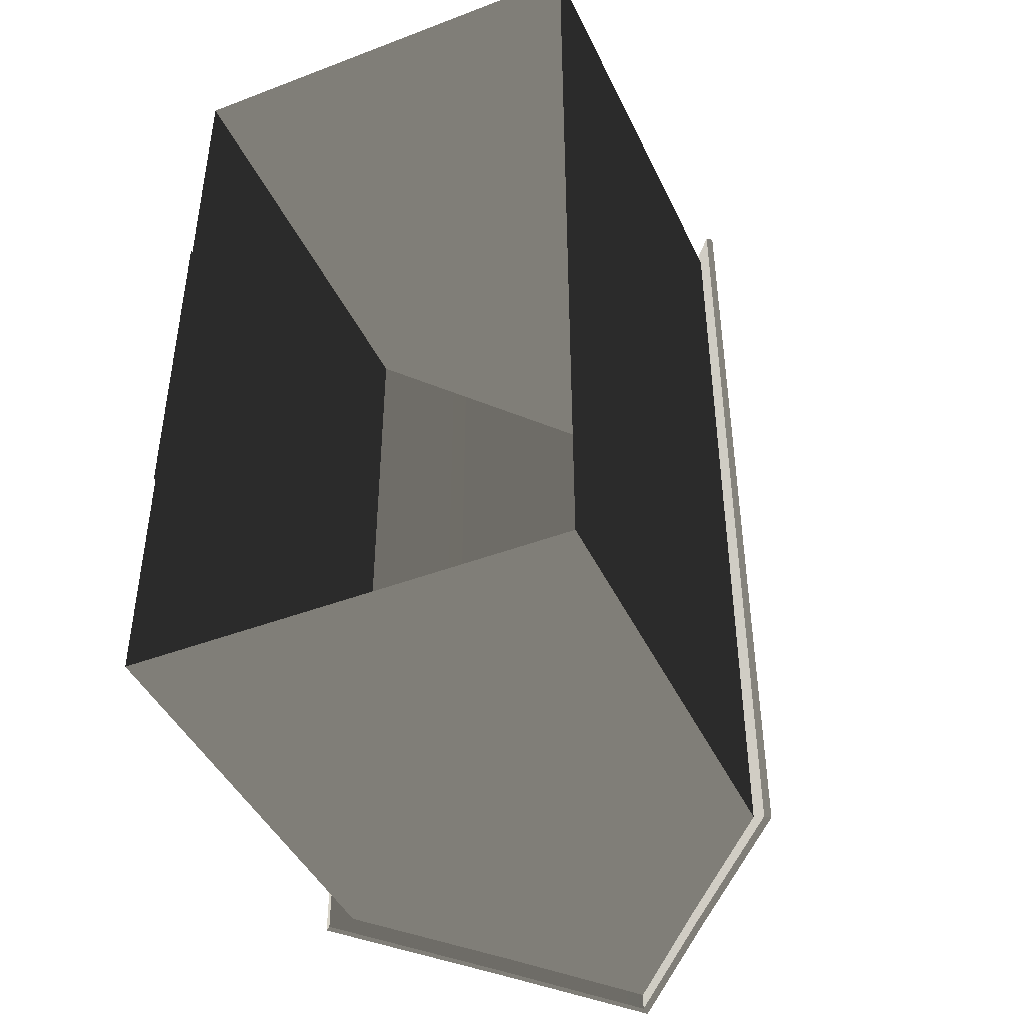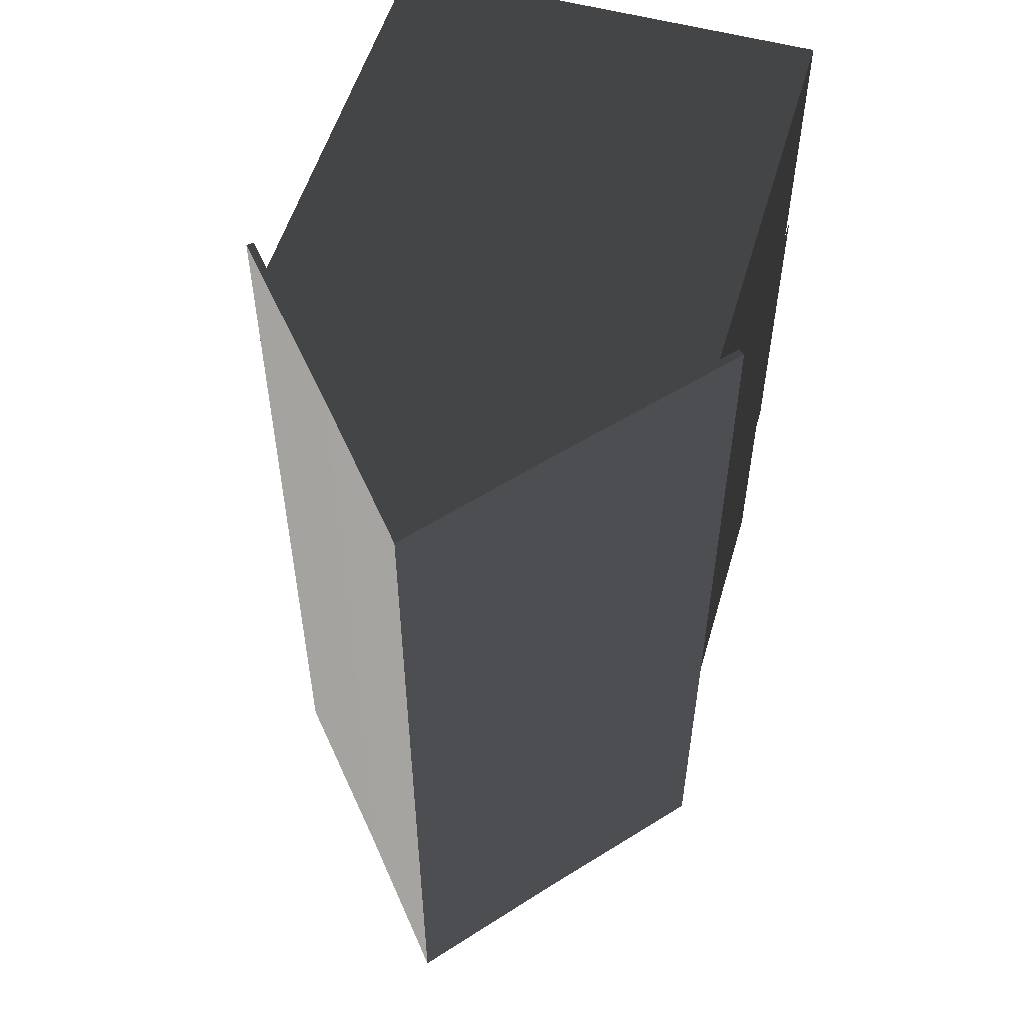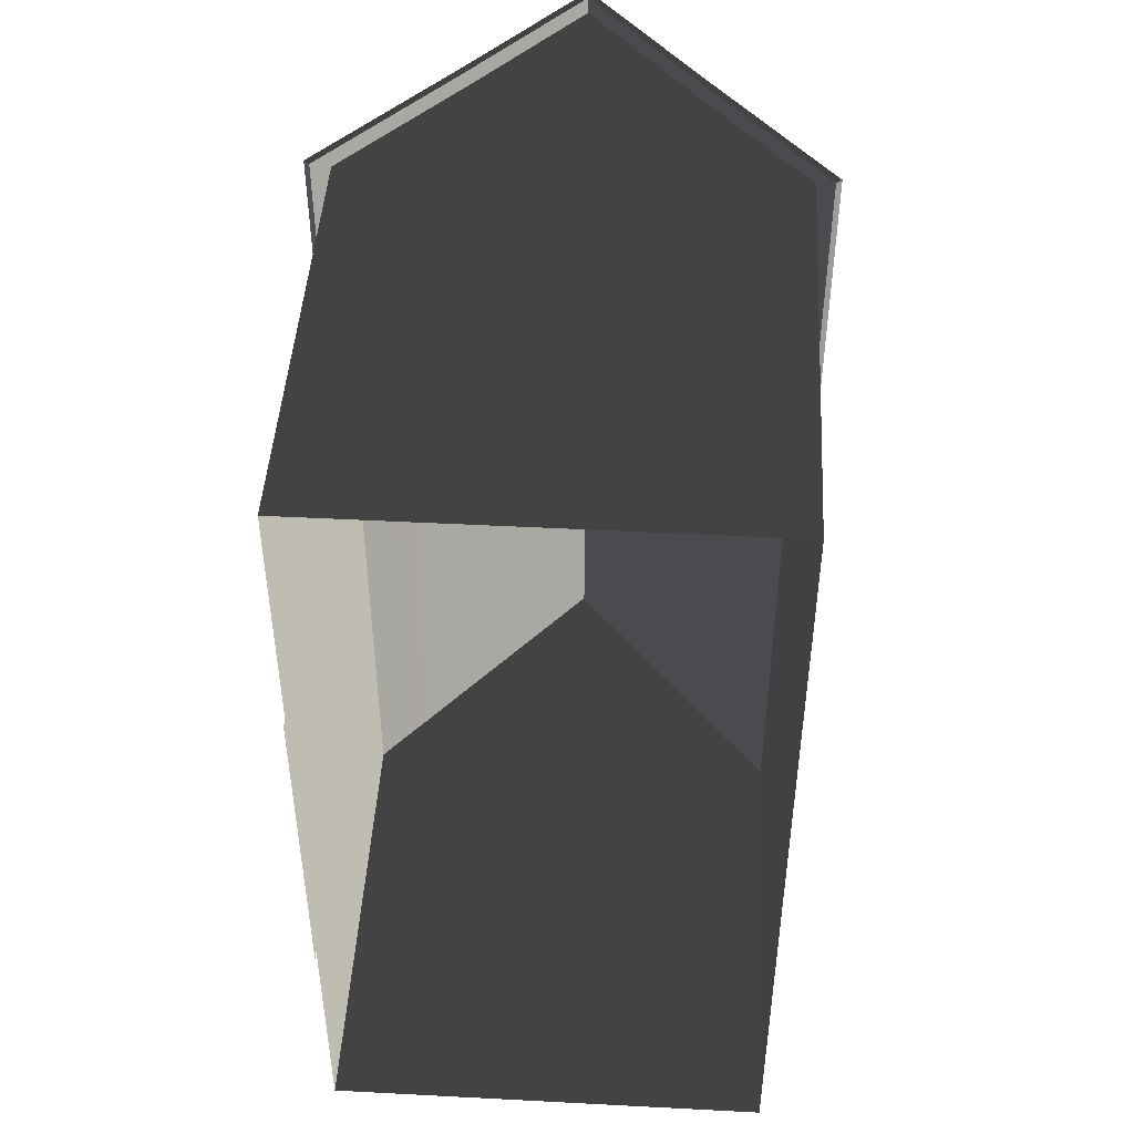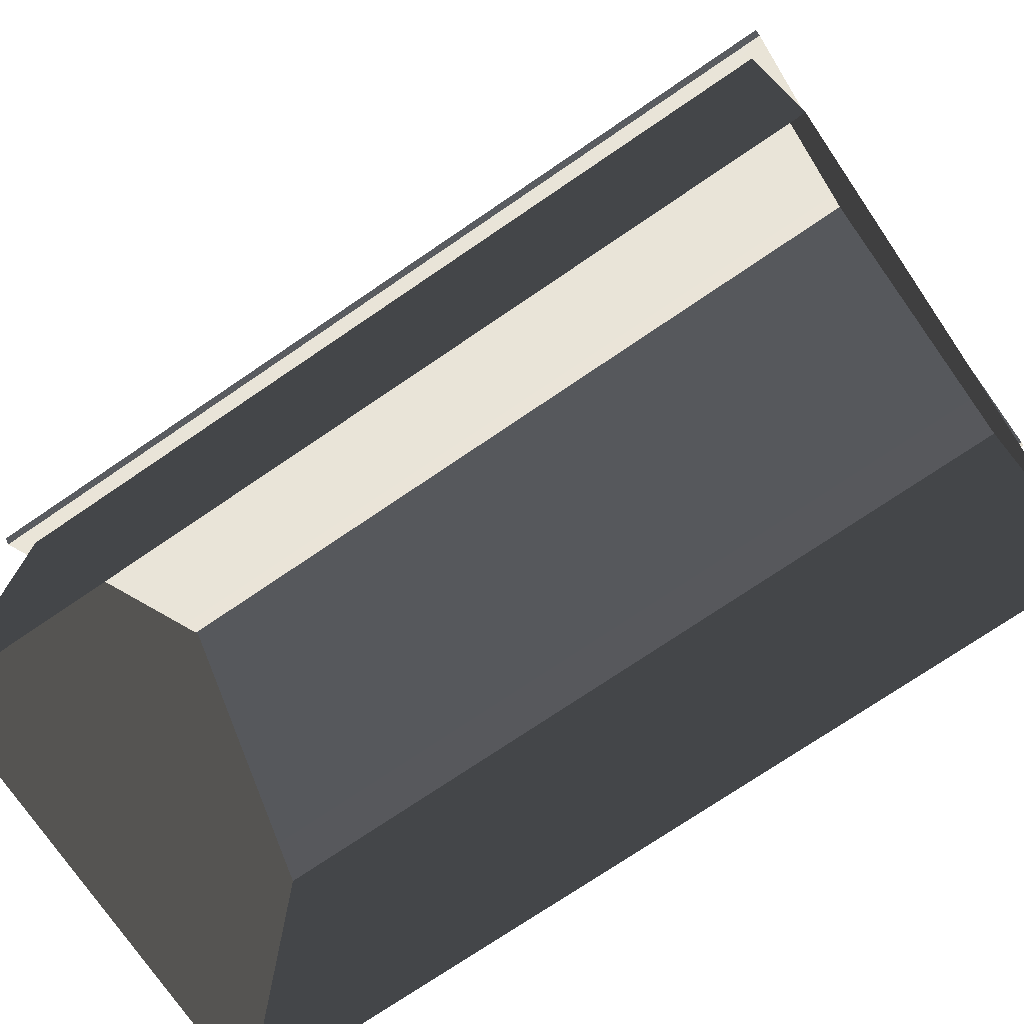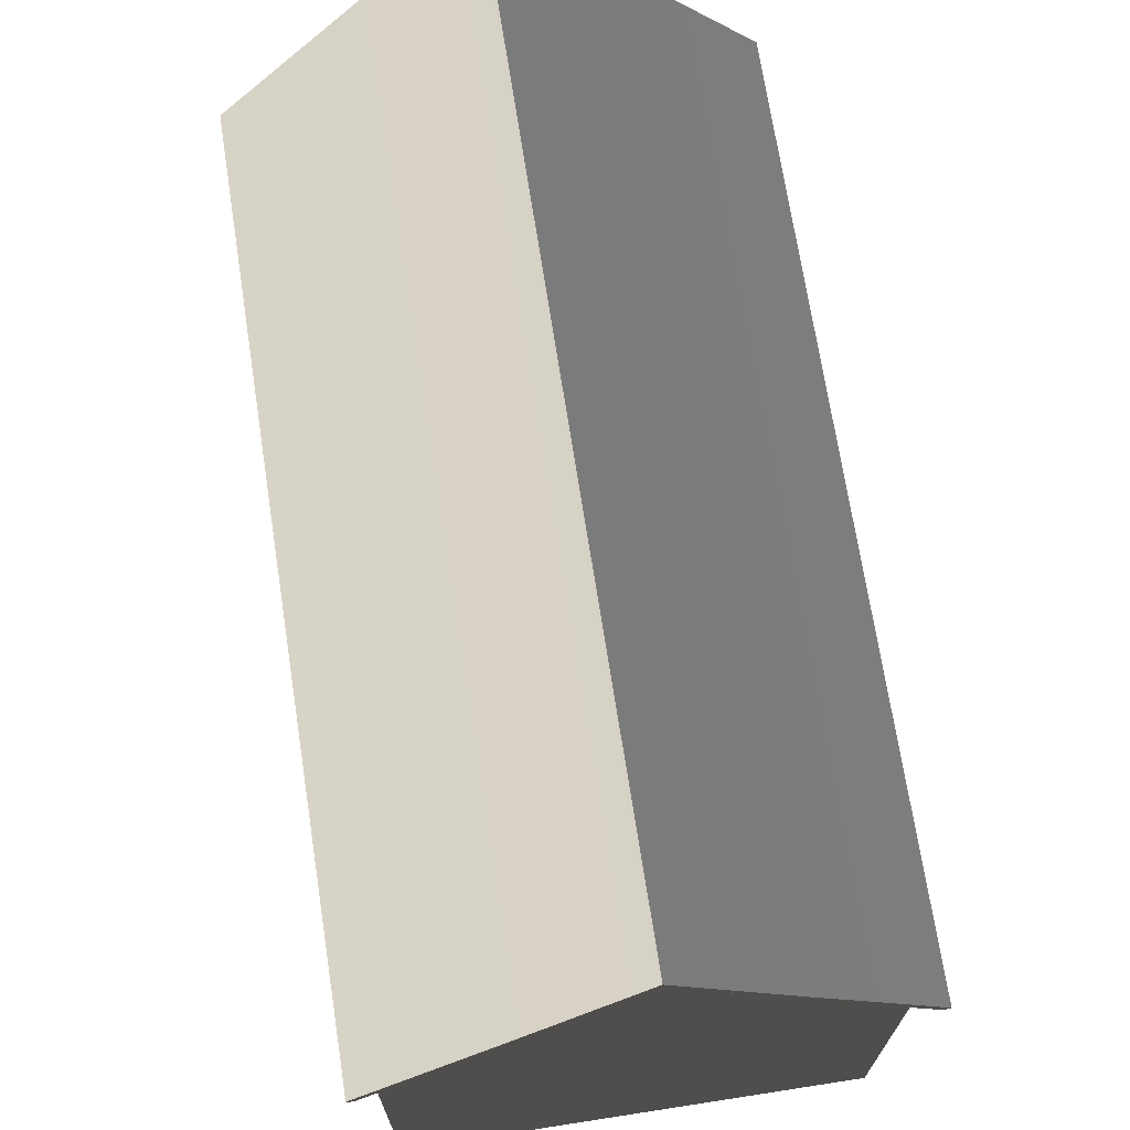
<metadata>
{"format":"obj","ext":"obj","renderer":"f3d","projection":"perspective","resolution":1024,"background":"white","views":[{"elev":-43.8,"azim":24.1,"up":"+Z"},{"elev":54.5,"azim":-163.8,"up":"+Z"},{"elev":46.4,"azim":3.4,"up":"+Z"},{"elev":-74.5,"azim":-55.8,"up":"+Y"},{"elev":70.5,"azim":171.2,"up":"+Y"}]}
</metadata>
<code>
v 3.95 6.705 8.75
v 5.459 4.926 8.75
v 5.459 4.926 10.2
v 3.95 6.705 10.2
v 5.459 4.926 1.25
v 5.392 4.869 1.25
v 5.392 4.869 3.75
v 5.459 4.926 3.75
v 5.459 4.926 -0.2
v 5.392 4.869 -0.2
v 5.392 4.869 1.25
v 5.459 4.926 1.25
v 3.95 6.705 3.75
v 3.95 6.705 1.25
v 5.459 4.926 1.25
v 5.459 4.926 3.75
v 5.392 4.869 1.25
v 5.2 5.1 1.25
v 5.2 5.1 3.75
v 5.392 4.869 3.75
v 5.392 4.869 -0.2
v 5.2 5.1 -3.189e-05
v 5.2 5.1 1.25
v 5.392 4.869 1.25
v 3.95 6.705 1.25
v 3.95 6.705 -0.2
v 5.459 4.926 -0.2
v 5.459 4.926 1.25
v 5.459 4.926 10.2
v 5.459 4.926 8.75
v 5.392 4.869 8.75
v 5.392 4.869 10.2
v 1.293 6.618 -0.2
v 2.6 8.2 -0.2
v 2.6 8.34 -0.2
v 1.261 6.718 -0.2
v 3.919 6.605 -0.2
v 3.95 6.705 -0.2
v -0.1919 4.869 -0.2
v -0.192 4.869 1.25
v 3.439e-05 5.1 1.25
v 7.544e-05 5.1 1.957e-05
v -0.192 4.869 1.25
v -0.192 4.869 3.75
v 2.843e-05 5.1 3.75
v 3.439e-05 5.1 1.25
v 1.261 6.718 3.75
v -0.2592 4.926 3.75
v -0.2592 4.926 1.25
v 1.261 6.718 1.25
v -0.2592 4.926 -0.2
v -0.2592 4.926 1.25
v -0.192 4.869 1.25
v -0.1919 4.869 -0.2
v -0.2592 4.926 1.25
v -0.2592 4.926 3.75
v -0.192 4.869 3.75
v -0.192 4.869 1.25
v 1.261 6.718 1.25
v -0.2592 4.926 1.25
v -0.2592 4.926 -0.2
v 1.261 6.718 -0.2
v 1.384 6.727 2.717e-05
v 2.6 8.2 -4.986e-05
v 2.6 8.2 -0.2
v 1.293 6.618 -0.2
v 5.392 4.869 6.25
v 5.392 4.869 3.75
v 5.2 5.1 3.75
v 5.2 5.1 6.25
v 3.95 6.705 3.75
v 5.459 4.926 3.75
v 5.459 4.926 6.25
v 3.95 6.705 6.25
v 5.459 4.926 6.25
v 5.459 4.926 3.75
v 5.392 4.869 3.75
v 5.392 4.869 6.25
v 1.384 6.727 10
v 1.293 6.618 10.2
v 2.6 8.2 10.2
v 2.6 8.2 10
v 1.293 6.618 10.2
v 1.261 6.718 10.2
v 2.6 8.34 10.2
v 2.6 8.2 10.2
v 3.919 6.605 10.2
v 3.95 6.705 10.2
v -0.1919 4.869 6.25
v 5.088e-05 5.1 6.25
v 2.843e-05 5.1 3.75
v -0.192 4.869 3.75
v 1.261 6.718 3.75
v 1.261 6.718 6.25
v -0.2592 4.926 6.25
v -0.2592 4.926 3.75
v -0.2592 4.926 6.25
v -0.1919 4.869 6.25
v -0.192 4.869 3.75
v -0.2592 4.926 3.75
v 3.827 6.716 -1.9e-05
v 3.919 6.605 -0.2
v 2.6 8.2 -0.2
v 2.6 8.2 -4.986e-05
v 3.827 6.716 10
v 2.6 8.2 10
v 2.6 8.2 10.2
v 3.919 6.605 10.2
v 5.2 5.1 10
v 3.827 6.716 10
v 3.919 6.605 10.2
v 5.392 4.869 10.2
v 5.392 4.869 10.2
v 3.919 6.605 10.2
v 3.95 6.705 10.2
v 5.459 4.926 10.2
v 5.392 4.869 -0.2
v 5.459 4.926 -0.2
v 3.95 6.705 -0.2
v 3.919 6.605 -0.2
v 5.2 5.1 -3.189e-05
v 5.392 4.869 -0.2
v 3.919 6.605 -0.2
v 3.827 6.716 -1.9e-05
v 2.6 8.34 3.75
v 3.95 6.705 3.75
v 3.95 6.705 6.25
v 2.6 8.34 6.25
v 2.6 8.34 1.25
v 2.6 8.34 -0.2
v 3.95 6.705 -0.2
v 3.95 6.705 1.25
v 2.6 8.34 3.75
v 2.6 8.34 1.25
v 3.95 6.705 1.25
v 3.95 6.705 3.75
v 2.6 8.34 3.75
v 2.6 8.34 6.25
v 1.261 6.718 6.25
v 1.261 6.718 3.75
v 2.6 8.34 6.25
v 2.6 8.34 8.75
v 1.261 6.718 8.75
v 1.261 6.718 6.25
v -0.192 4.869 10.2
v -0.2592 4.926 10.2
v 1.261 6.718 10.2
v 1.293 6.618 10.2
v 7.999e-05 5.1 10
v -0.192 4.869 10.2
v 1.293 6.618 10.2
v 1.384 6.727 10
v 7.544e-05 5.1 1.957e-05
v 1.384 6.727 2.717e-05
v 1.293 6.618 -0.2
v -0.1919 4.869 -0.2
v 2.6 8.34 1.25
v 1.261 6.718 1.25
v 1.261 6.718 -0.2
v 2.6 8.34 -0.2
v 2.6 8.34 3.75
v 1.261 6.718 3.75
v 1.261 6.718 1.25
v 2.6 8.34 1.25
v -0.1919 4.869 -0.2
v 1.293 6.618 -0.2
v 1.261 6.718 -0.2
v -0.2592 4.926 -0.2
v -0.02599 -0.2 4.895
v -0.02602 -0.2 2.825
v -0.02604 4.3 2.825
v -0.02601 4.3 4.895
v -0.02604 -0.2 6.965
v -0.02599 -0.2 4.895
v -0.02601 4.3 4.895
v -0.02606 4.3 6.965
v 0.000125 -0.2 1.96e-05
v 8.091e-05 2.5 5.172e-06
v 0.000116 2.5 1.25
v 8.4e-05 -0.2 1.25
v 8.091e-05 2.5 5.172e-06
v 7.544e-05 5.1 1.957e-05
v 0.0001105 5.1 1.25
v 0.000116 2.5 1.25
v 1.25 5.1 8.575e-07
v 1.25 6.59 -1.99e-05
v 7.544e-05 5.1 1.957e-05
v 3.95 2.5 10
v 1.25 2.5 10
v 1.25 5.1 10
v 3.95 5.1 10
v 3.95 -0.2 10
v 3.95 2.5 10
v 5.2 2.5 10
v 5.2 -0.2 10
v 5.2 -0.2 6.197e-06
v 5.2 -0.2 1.25
v 5.2 2.5 1.25
v 5.2 2.5 -4.63e-05
v 5.2 -0.2 1.25
v 5.2 -0.2 3.75
v 5.2 2.5 3.75
v 5.2 2.5 1.25
v 5.2 2.5 -4.63e-05
v 5.2 2.5 1.25
v 5.2 5.1 1.25
v 5.2 5.1 -3.189e-05
v 5.2 2.5 1.25
v 5.2 2.5 3.75
v 5.2 5.1 3.75
v 5.2 5.1 1.25
v 1.25 2.5 10
v 8.547e-05 2.5 10
v 8e-05 5.1 10
v 1.25 5.1 10
v 3.95 2.5 -2.758e-05
v 5.2 2.5 -4.63e-05
v 5.2 5.1 -3.189e-05
v 3.95 5.1 -1.316e-05
v 3.95 2.5 10
v 3.95 5.1 10
v 5.2 5.1 10
v 5.2 2.5 10
v 3.95 5.1 10
v 3.95 6.59 10
v 5.2 5.1 10
v 5.2 -0.2 8.75
v 5.2 2.5 8.75
v 5.2 2.5 6.25
v 5.2 -0.2 6.25
v 1.25 -0.2 3.893e-05
v 1.25 2.5 -1.356e-05
v 8.091e-05 2.5 5.172e-06
v 0.000125 -0.2 1.96e-05
v 1.25 2.5 -1.356e-05
v 1.25 5.1 8.575e-07
v 7.544e-05 5.1 1.957e-05
v 8.091e-05 2.5 5.172e-06
v 3.95 -0.2 -1.315e-05
v 5.2 -0.2 6.197e-06
v 5.2 2.5 -4.63e-05
v 3.95 2.5 -2.758e-05
v 1.25 -0.2 10
v 5.762e-06 -0.2 10
v 8.547e-05 2.5 10
v 1.25 2.5 10
v 3.95 -0.2 10
v 1.25 -0.2 10
v 1.25 2.5 10
v 3.95 2.5 10
v 1.25 -0.2 3.893e-05
v 3.95 -0.2 -1.315e-05
v 3.95 2.5 -2.758e-05
v 1.25 2.5 -1.356e-05
v 1.25 2.5 -1.356e-05
v 3.95 2.5 -2.758e-05
v 3.95 5.1 -1.316e-05
v 1.25 5.1 8.575e-07
v 8.4e-05 -0.2 1.25
v 0.000116 2.5 1.25
v 0.00011 2.5 3.75
v 3.032e-05 -0.2 3.75
v 0.000116 2.5 1.25
v 0.0001105 5.1 1.25
v 0.0001046 5.1 3.75
v 0.00011 2.5 3.75
v 5.2 -0.2 6.25
v 5.2 2.5 6.25
v 5.2 2.5 3.75
v 5.2 -0.2 3.75
v 5.2 2.5 10
v 5.2 5.1 10
v 5.2 5.1 8.75
v 5.2 2.5 8.75
v 4.681e-05 -0.2 8.75
v 0.0001005 -0.2 6.25
v 5.635e-05 2.5 6.25
v 5.039e-05 2.5 8.75
v 5.039e-05 2.5 8.75
v 5.635e-05 2.5 6.25
v 5.088e-05 5.1 6.25
v 4.491e-05 5.1 8.75
v 8.547e-05 2.5 10
v 5.039e-05 2.5 8.75
v 4.491e-05 5.1 8.75
v 8e-05 5.1 10
v 5.762e-06 -0.2 10
v 4.681e-05 -0.2 8.75
v 5.039e-05 2.5 8.75
v 8.547e-05 2.5 10
v 5.2 -0.2 10
v 5.2 2.5 10
v 5.2 2.5 8.75
v 5.2 -0.2 8.75
v 5.2 2.5 6.25
v 5.2 5.1 6.25
v 5.2 5.1 3.75
v 5.2 2.5 3.75
v 0.0001005 -0.2 6.25
v 3.032e-05 -0.2 3.75
v 0.00011 2.5 3.75
v 5.635e-05 2.5 6.25
v 5.635e-05 2.5 6.25
v 0.00011 2.5 3.75
v 0.0001046 5.1 3.75
v 5.088e-05 5.1 6.25
v 5.2 2.5 8.75
v 5.2 5.1 8.75
v 5.2 5.1 6.25
v 5.2 2.5 6.25
v 3.019 7.7 10
v 3.95 6.59 10
v 3.95 5.1 10
v 1.25 5.1 10
v 2.181 7.7 10
v 1.25 6.59 10
v 1.25 5.1 10
v 8e-05 5.1 10
v 1.25 6.59 10
v 3.019 7.7 10
v 2.181 7.7 10
v 2.6 8.2 10
v 1.25 5.1 8.575e-07
v 3.95 5.1 -1.316e-05
v 3.95 6.59 -7.193e-05
v 3.019 7.7 -3.833e-06
v 2.181 7.7 -1.773e-05
v 1.25 6.59 -1.99e-05
v 2.181 7.7 -1.773e-05
v 3.019 7.7 -3.833e-06
v 2.6 8.2 -4.988e-05
v 3.95 5.1 -1.316e-05
v 5.2 5.1 -3.189e-05
v 3.95 6.59 -7.193e-05
v 5.392 4.869 10.2
v 5.392 4.869 8.75
v 5.2 5.1 8.75
v 5.2 5.1 10
v -0.2592 4.926 10.2
v -0.192 4.869 10.2
v -0.192 4.869 8.75
v -0.2592 4.926 8.75
v -0.192 4.869 10.2
v 7.999e-05 5.1 10
v 4.491e-05 5.1 8.75
v -0.192 4.869 8.75
v 5.392 4.869 8.75
v 5.392 4.869 6.25
v 5.2 5.1 6.25
v 5.2 5.1 8.75
v 3.95 6.705 6.25
v 5.459 4.926 6.25
v 5.459 4.926 8.75
v 3.95 6.705 8.75
v 5.459 4.926 8.75
v 5.459 4.926 6.25
v 5.392 4.869 6.25
v 5.392 4.869 8.75
v -0.192 4.869 8.75
v 4.491e-05 5.1 8.75
v 5.088e-05 5.1 6.25
v -0.1919 4.869 6.25
v 1.261 6.718 6.25
v 1.261 6.718 8.75
v -0.2592 4.926 8.75
v -0.2592 4.926 6.25
v -0.2592 4.926 8.75
v -0.192 4.869 8.75
v -0.1919 4.869 6.25
v -0.2592 4.926 6.25
v 1.261 6.718 8.75
v 1.261 6.718 10.2
v -0.2592 4.926 10.2
v -0.2592 4.926 8.75
v 2.6 8.34 6.25
v 3.95 6.705 6.25
v 3.95 6.705 8.75
v 2.6 8.34 8.75
v 2.6 8.34 8.75
v 3.95 6.705 8.75
v 3.95 6.705 10.2
v 2.6 8.34 10.2
v 2.6 8.34 8.75
v 2.6 8.34 10.2
v 1.261 6.718 10.2
v 1.261 6.718 8.75
g default_413_4
f 1 3 2
f 1 4 3
f 5 7 6
f 5 8 7
f 9 11 10
f 9 12 11
f 13 15 14
f 13 16 15
f 17 19 18
f 17 20 19
f 21 23 22
f 21 24 23
f 25 27 26
f 25 28 27
f 29 31 30
f 29 32 31
f 33 35 34
f 33 36 35
f 37 34 35
f 37 35 38
f 39 41 40
f 39 42 41
f 43 45 44
f 43 46 45
f 47 49 48
f 47 50 49
f 51 53 52
f 51 54 53
f 55 57 56
f 55 58 57
f 59 61 60
f 59 62 61
f 63 65 64
f 63 66 65
f 67 69 68
f 67 70 69
f 71 73 72
f 71 74 73
f 75 77 76
f 75 78 77
f 79 81 80
f 79 82 81
f 83 85 84
f 83 86 85
f 87 85 86
f 87 88 85
f 89 91 90
f 89 92 91
f 93 95 94
f 93 96 95
f 97 99 98
f 97 100 99
f 101 103 102
f 101 104 103
f 105 107 106
f 105 108 107
f 109 111 110
f 109 112 111
f 113 115 114
f 113 116 115
f 117 119 118
f 117 120 119
f 121 123 122
f 121 124 123
f 125 127 126
f 125 128 127
f 129 131 130
f 129 132 131
f 133 135 134
f 133 136 135
f 137 139 138
f 137 140 139
f 141 143 142
f 141 144 143
f 145 147 146
f 145 148 147
f 149 151 150
f 149 152 151
f 153 155 154
f 153 156 155
f 157 159 158
f 157 160 159
f 161 163 162
f 161 164 163
f 165 167 166
f 165 168 167
f 169 171 170
f 169 172 171
f 173 175 174
f 173 176 175
f 177 179 178
f 177 180 179
f 181 183 182
f 181 184 183
f 185 187 186
f 188 190 189
f 188 191 190
f 192 194 193
f 192 195 194
f 196 198 197
f 196 199 198
f 200 202 201
f 200 203 202
f 204 206 205
f 204 207 206
f 208 210 209
f 208 211 210
f 212 214 213
f 212 215 214
f 216 218 217
f 216 219 218
f 220 222 221
f 220 223 222
f 224 226 225
f 227 229 228
f 227 230 229
f 231 233 232
f 231 234 233
f 235 237 236
f 235 238 237
f 239 241 240
f 239 242 241
f 243 245 244
f 243 246 245
f 247 249 248
f 247 250 249
f 251 253 252
f 251 254 253
f 255 257 256
f 255 258 257
f 259 261 260
f 259 262 261
f 263 265 264
f 263 266 265
f 267 269 268
f 267 270 269
f 271 273 272
f 271 274 273
f 275 277 276
f 275 278 277
f 279 281 280
f 279 282 281
f 283 285 284
f 283 286 285
f 287 289 288
f 287 290 289
f 291 293 292
f 291 294 293
f 295 297 296
f 295 298 297
f 299 301 300
f 299 302 301
f 303 305 304
f 303 306 305
f 307 309 308
f 307 310 309
f 311 313 312
f 313 311 314
f 314 311 315
f 314 315 316
f 317 319 318
f 320 322 321
f 323 325 324
f 325 323 326
f 326 323 327
f 327 323 328
f 329 331 330
f 332 334 333
f 335 337 336
f 335 338 337
f 339 341 340
f 339 342 341
f 343 345 344
f 343 346 345
f 347 349 348
f 347 350 349
f 351 353 352
f 351 354 353
f 355 357 356
f 355 358 357
f 359 361 360
f 359 362 361
f 363 365 364
f 363 366 365
f 367 369 368
f 367 370 369
f 371 373 372
f 371 374 373
f 375 377 376
f 375 378 377
f 379 381 380
f 379 382 381
f 383 385 384
f 383 386 385

</code>
